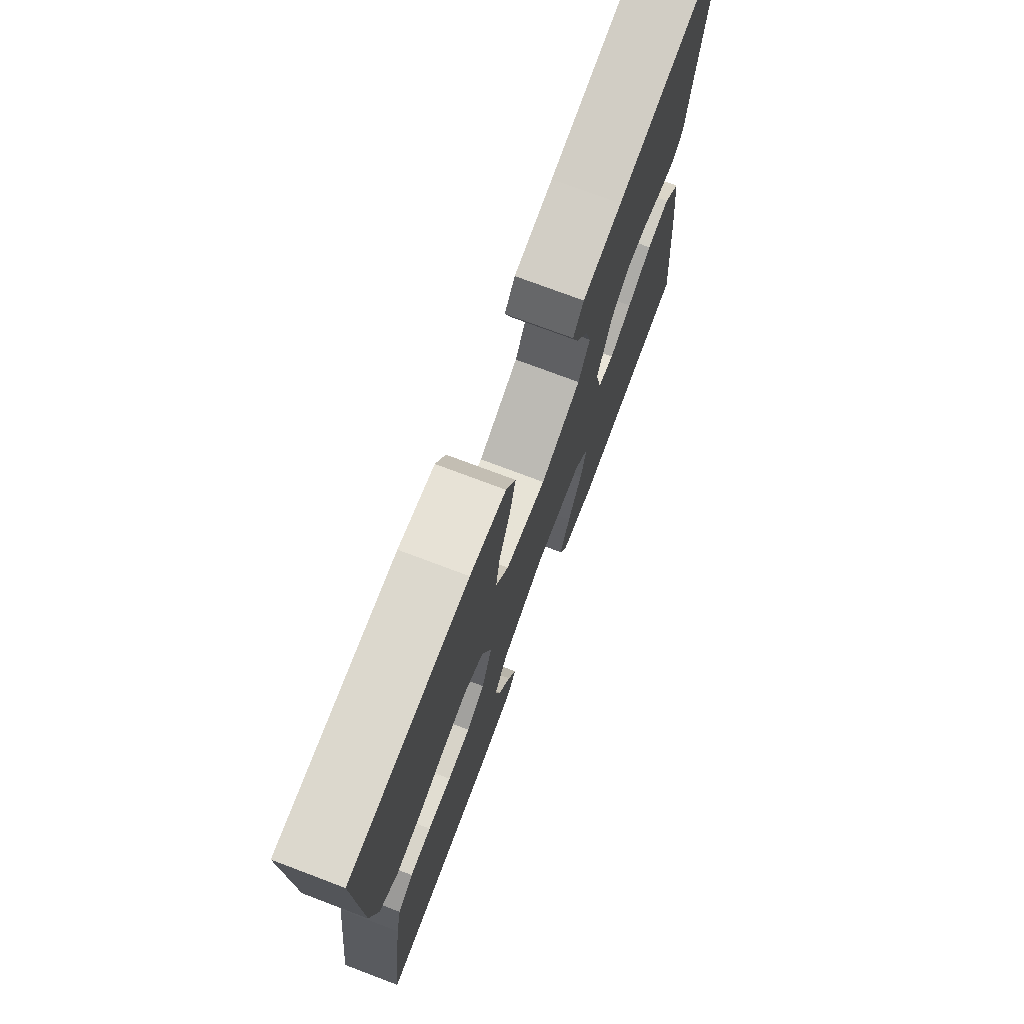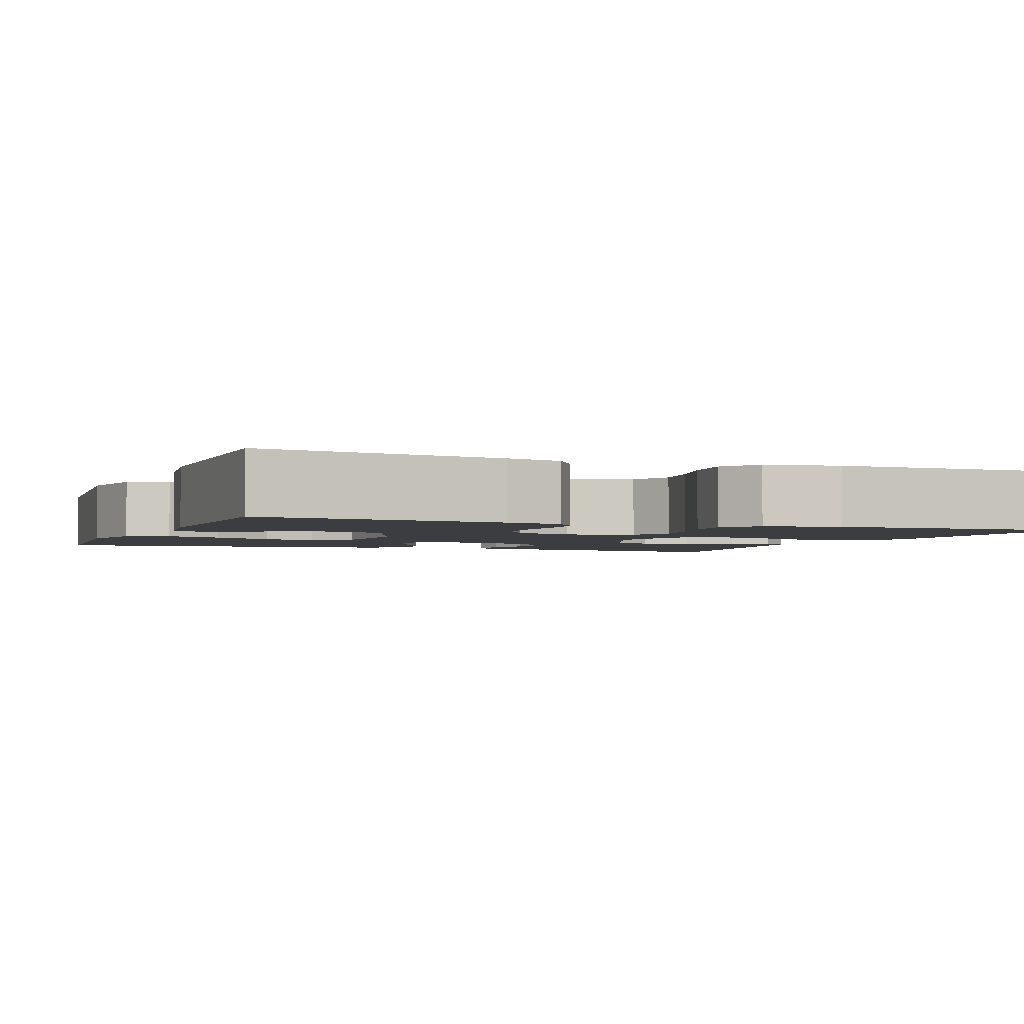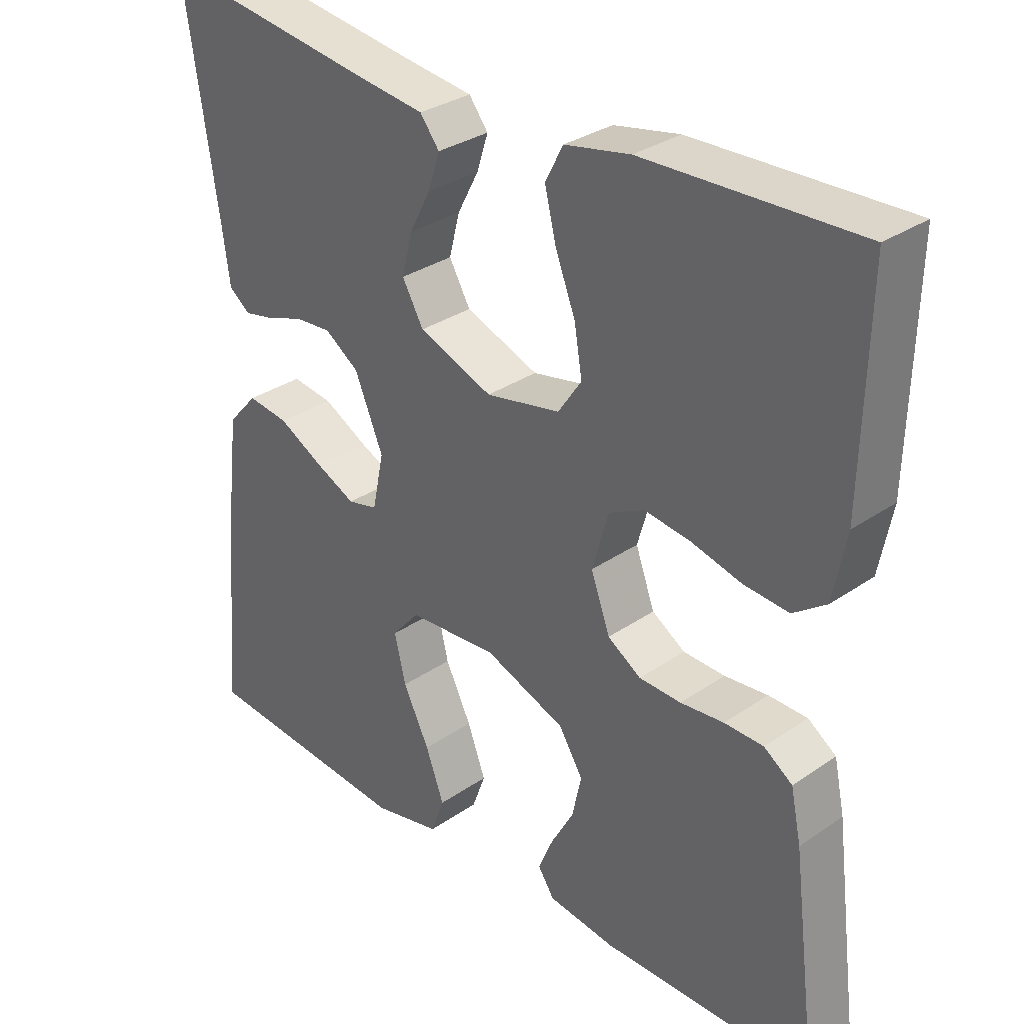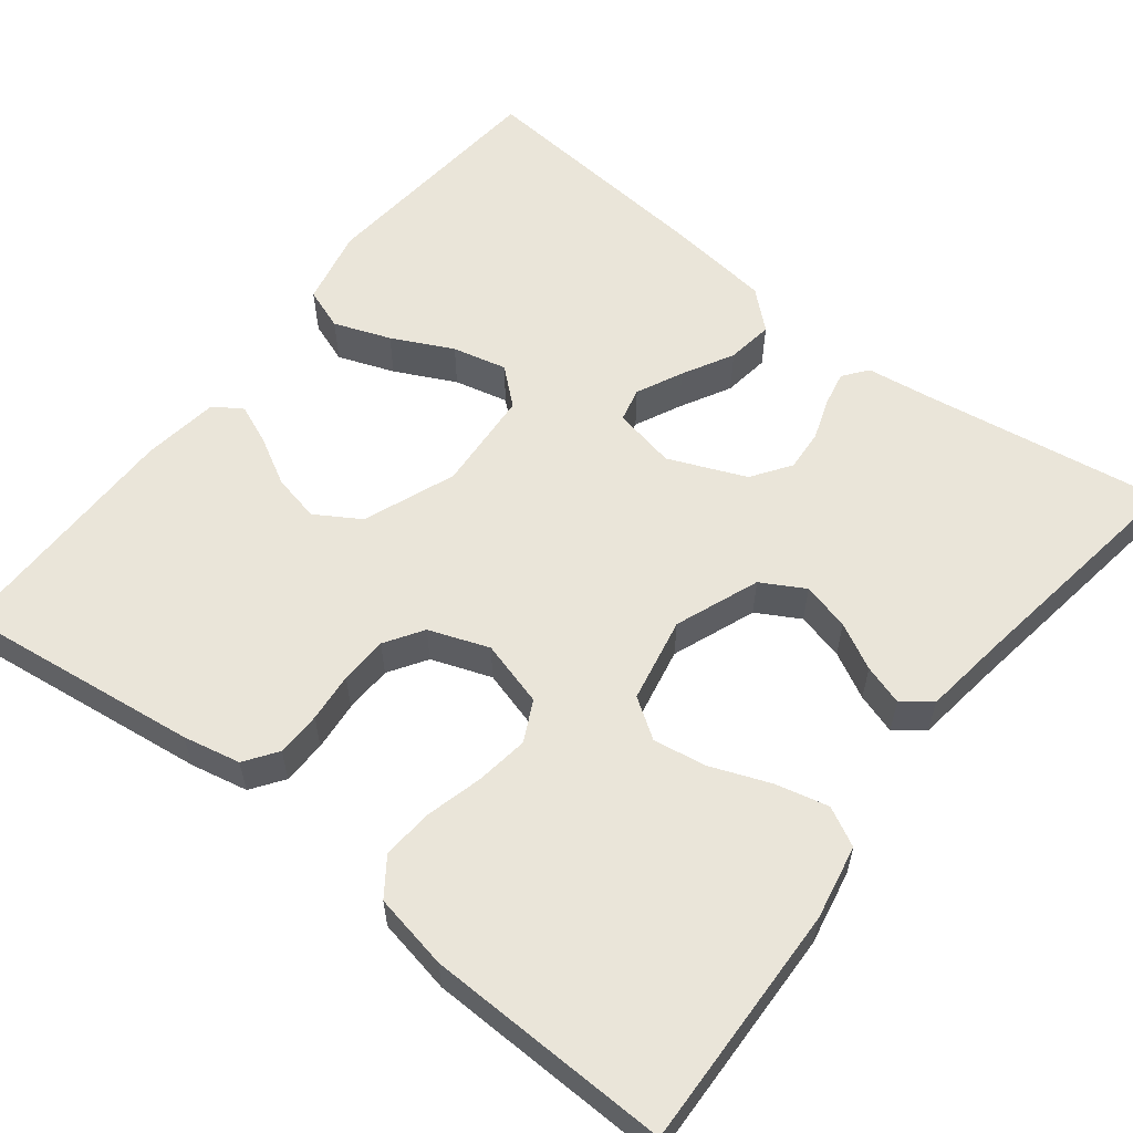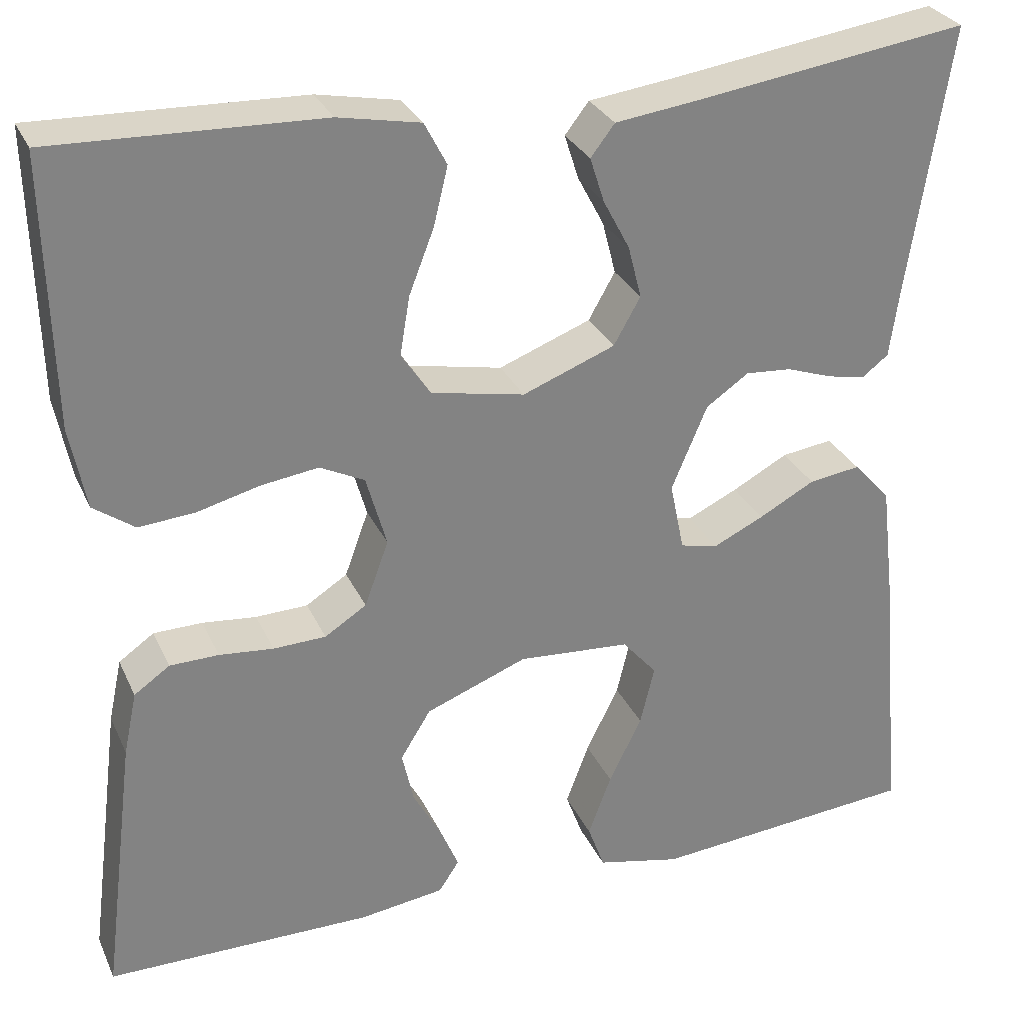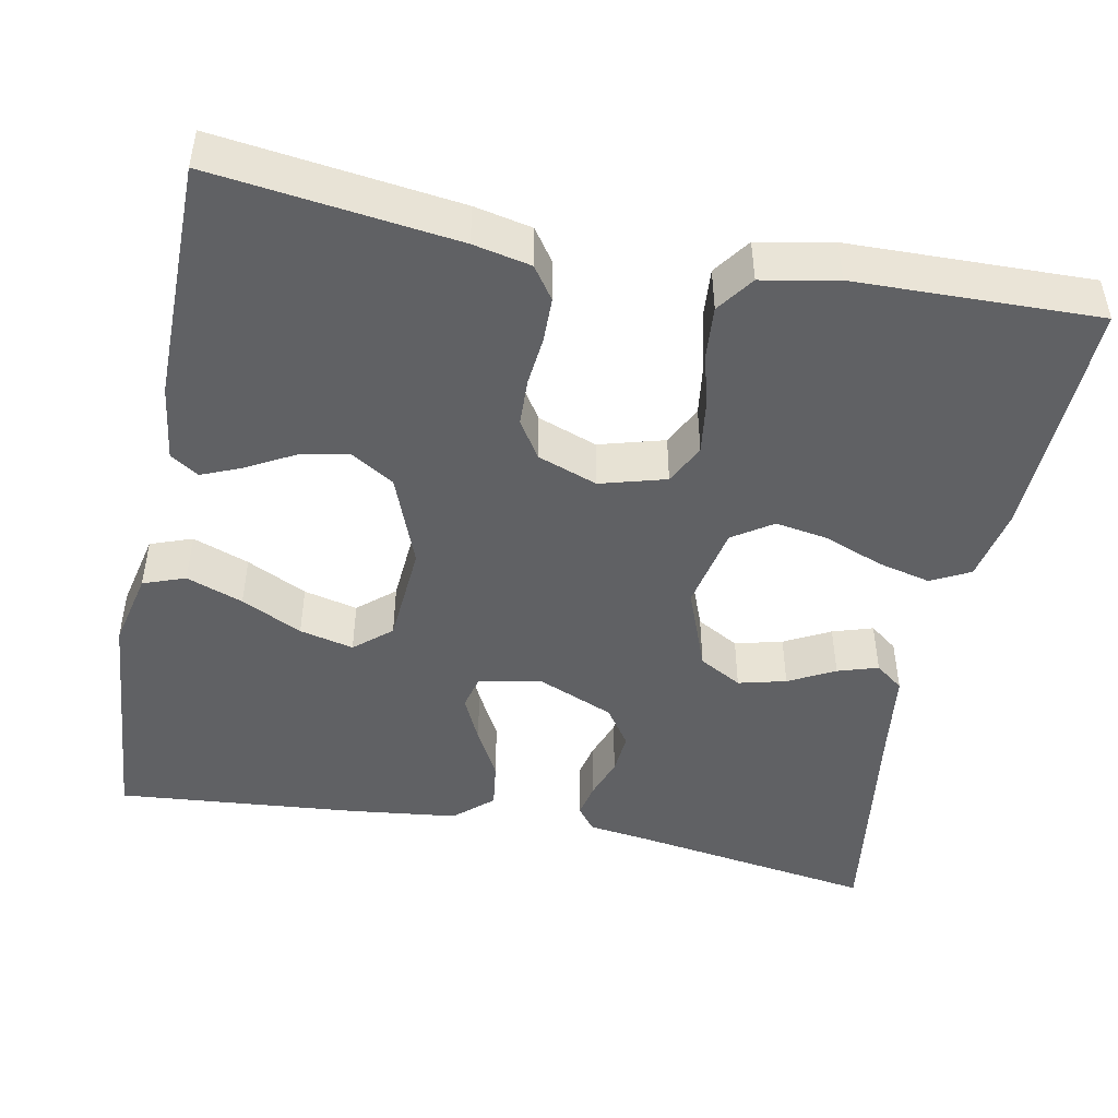
<metadata>
{"format":"obj","ext":"obj","renderer":"f3d","projection":"perspective","resolution":1024,"background":"white","views":[{"elev":74.5,"azim":-69.3,"up":"+Z"},{"elev":-2.7,"azim":-111.3,"up":"+Y"},{"elev":31.6,"azim":-134.2,"up":"+Z"},{"elev":58.2,"azim":-51.9,"up":"+Y"},{"elev":29.4,"azim":-21.1,"up":"+Z"},{"elev":-46.8,"azim":-101.2,"up":"+Y"}]}
</metadata>
<code>
v -0.5 0.07 -0.5
v -0.462 0.07 -0.2
v -0.447 0.07 -0.129
v -0.407 0.07 -0.101
v -0.352 0.07 -0.1
v -0.291 0.07 -0.106
v -0.232 0.07 -0.104
v -0.185 0.07 -0.074
v -0.158 0.07 0
v -0.181 0.07 0.081
v -0.231 0.07 0.106
v -0.296 0.07 0.097
v -0.366 0.07 0.079
v -0.429 0.07 0.074
v -0.475 0.07 0.107
v -0.493 0.07 0.2
v -0.5 0.07 0.5
v -0.2 0.07 0.49
v -0.108 0.07 0.472
v -0.083 0.07 0.424
v -0.099 0.07 0.358
v -0.127 0.07 0.286
v -0.138 0.07 0.22
v -0.105 0.07 0.171
v 0 0.07 0.15
v 0.104 0.07 0.19
v 0.134 0.07 0.243
v 0.119 0.07 0.302
v 0.089 0.07 0.359
v 0.073 0.07 0.409
v 0.1 0.07 0.444
v 0.2 0.07 0.457
v 0.5 0.07 0.5
v 0.454 0.07 0.2
v 0.443 0.07 0.12
v 0.413 0.07 0.097
v 0.37 0.07 0.106
v 0.319 0.07 0.124
v 0.267 0.07 0.128
v 0.219 0.07 0.095
v 0.179 0.07 0
v 0.195 0.07 -0.078
v 0.237 0.07 -0.088
v 0.294 0.07 -0.061
v 0.357 0.07 -0.027
v 0.415 0.07 -0.019
v 0.457 0.07 -0.066
v 0.473 0.07 -0.2
v 0.5 0.07 -0.5
v 0.2 0.07 -0.526
v 0.105 0.07 -0.505
v 0.086 0.07 -0.453
v 0.112 0.07 -0.383
v 0.149 0.07 -0.308
v 0.165 0.07 -0.241
v 0.126 0.07 -0.196
v 0 0.07 -0.187
v -0.114 0.07 -0.231
v -0.148 0.07 -0.286
v -0.135 0.07 -0.345
v -0.103 0.07 -0.403
v -0.082 0.07 -0.453
v -0.105 0.07 -0.488
v -0.2 0.07 -0.501
v -0.5 0 -0.5
v -0.462 0 -0.2
v -0.447 0 -0.129
v -0.407 0 -0.101
v -0.352 0 -0.1
v -0.291 0 -0.106
v -0.232 0 -0.104
v -0.185 0 -0.074
v -0.158 0 0
v -0.181 0 0.081
v -0.231 0 0.106
v -0.296 0 0.097
v -0.366 0 0.079
v -0.429 0 0.074
v -0.475 0 0.107
v -0.493 0 0.2
v -0.5 0 0.5
v -0.2 0 0.49
v -0.108 0 0.472
v -0.083 0 0.424
v -0.099 0 0.358
v -0.127 0 0.286
v -0.138 0 0.22
v -0.105 0 0.171
v 0 0 0.15
v 0.104 0 0.19
v 0.134 0 0.243
v 0.119 0 0.302
v 0.089 0 0.359
v 0.073 0 0.409
v 0.1 0 0.444
v 0.2 0 0.457
v 0.5 0 0.5
v 0.454 0 0.2
v 0.443 0 0.12
v 0.413 0 0.097
v 0.37 0 0.106
v 0.319 0 0.124
v 0.267 0 0.128
v 0.219 0 0.095
v 0.179 0 0
v 0.195 0 -0.078
v 0.237 0 -0.088
v 0.294 0 -0.061
v 0.357 0 -0.027
v 0.415 0 -0.019
v 0.457 0 -0.066
v 0.473 0 -0.2
v 0.5 0 -0.5
v 0.2 0 -0.526
v 0.105 0 -0.505
v 0.086 0 -0.453
v 0.112 0 -0.383
v 0.149 0 -0.308
v 0.165 0 -0.241
v 0.126 0 -0.196
v 0 0 -0.187
v -0.114 0 -0.231
v -0.148 0 -0.286
v -0.135 0 -0.345
v -0.103 0 -0.403
v -0.082 0 -0.453
v -0.105 0 -0.488
v -0.2 0 -0.501
f 60 61 62 63
f 59 60 63 64
f 51 52 53 54
f 51 54 55
f 50 51 55
f 49 50 55
f 48 49 55 56
f 44 45 46 47
f 43 44 47 48
f 42 43 48 56
f 35 36 37 38
f 34 35 38 39
f 32 33 34 39
f 31 32 39 40
f 28 29 30 31
f 27 28 31 40
f 19 20 21 22
f 19 22 23
f 18 19 23
f 17 18 23
f 16 17 23 24
f 12 13 14 15
f 11 12 15 16
f 3 4 5 6
f 3 6 7
f 2 3 7
f 59 64 1 2
f 58 59 2 7
f 57 58 7 8
f 41 42 56 57
f 41 57 8 9
f 26 27 40 41
f 25 26 41 9
f 11 16 24 25
f 10 11 25
f 9 10 25
f 127 126 125 124
f 128 127 124 123
f 118 117 116 115
f 119 118 115
f 119 115 114
f 119 114 113
f 120 119 113 112
f 111 110 109 108
f 112 111 108 107
f 120 112 107 106
f 102 101 100 99
f 103 102 99 98
f 103 98 97 96
f 104 103 96 95
f 95 94 93 92
f 104 95 92 91
f 86 85 84 83
f 87 86 83
f 87 83 82
f 87 82 81
f 88 87 81 80
f 79 78 77 76
f 80 79 76 75
f 70 69 68 67
f 71 70 67
f 71 67 66
f 66 65 128 123
f 71 66 123 122
f 72 71 122 121
f 121 120 106 105
f 73 72 121 105
f 105 104 91 90
f 73 105 90 89
f 89 88 80 75
f 89 75 74
f 89 74 73
f 1 65 66 2
f 2 66 67 3
f 3 67 68 4
f 4 68 69 5
f 5 69 70 6
f 6 70 71 7
f 7 71 72 8
f 8 72 73 9
f 9 73 74 10
f 10 74 75 11
f 11 75 76 12
f 12 76 77 13
f 13 77 78 14
f 14 78 79 15
f 15 79 80 16
f 16 80 81 17
f 17 81 82 18
f 18 82 83 19
f 19 83 84 20
f 20 84 85 21
f 21 85 86 22
f 22 86 87 23
f 23 87 88 24
f 24 88 89 25
f 25 89 90 26
f 26 90 91 27
f 27 91 92 28
f 28 92 93 29
f 29 93 94 30
f 30 94 95 31
f 31 95 96 32
f 32 96 97 33
f 33 97 98 34
f 34 98 99 35
f 35 99 100 36
f 36 100 101 37
f 37 101 102 38
f 38 102 103 39
f 39 103 104 40
f 40 104 105 41
f 41 105 106 42
f 42 106 107 43
f 43 107 108 44
f 44 108 109 45
f 45 109 110 46
f 46 110 111 47
f 47 111 112 48
f 48 112 113 49
f 49 113 114 50
f 50 114 115 51
f 51 115 116 52
f 52 116 117 53
f 53 117 118 54
f 54 118 119 55
f 55 119 120 56
f 56 120 121 57
f 57 121 122 58
f 58 122 123 59
f 59 123 124 60
f 60 124 125 61
f 61 125 126 62
f 62 126 127 63
f 63 127 128 64
f 64 128 65 1

</code>
